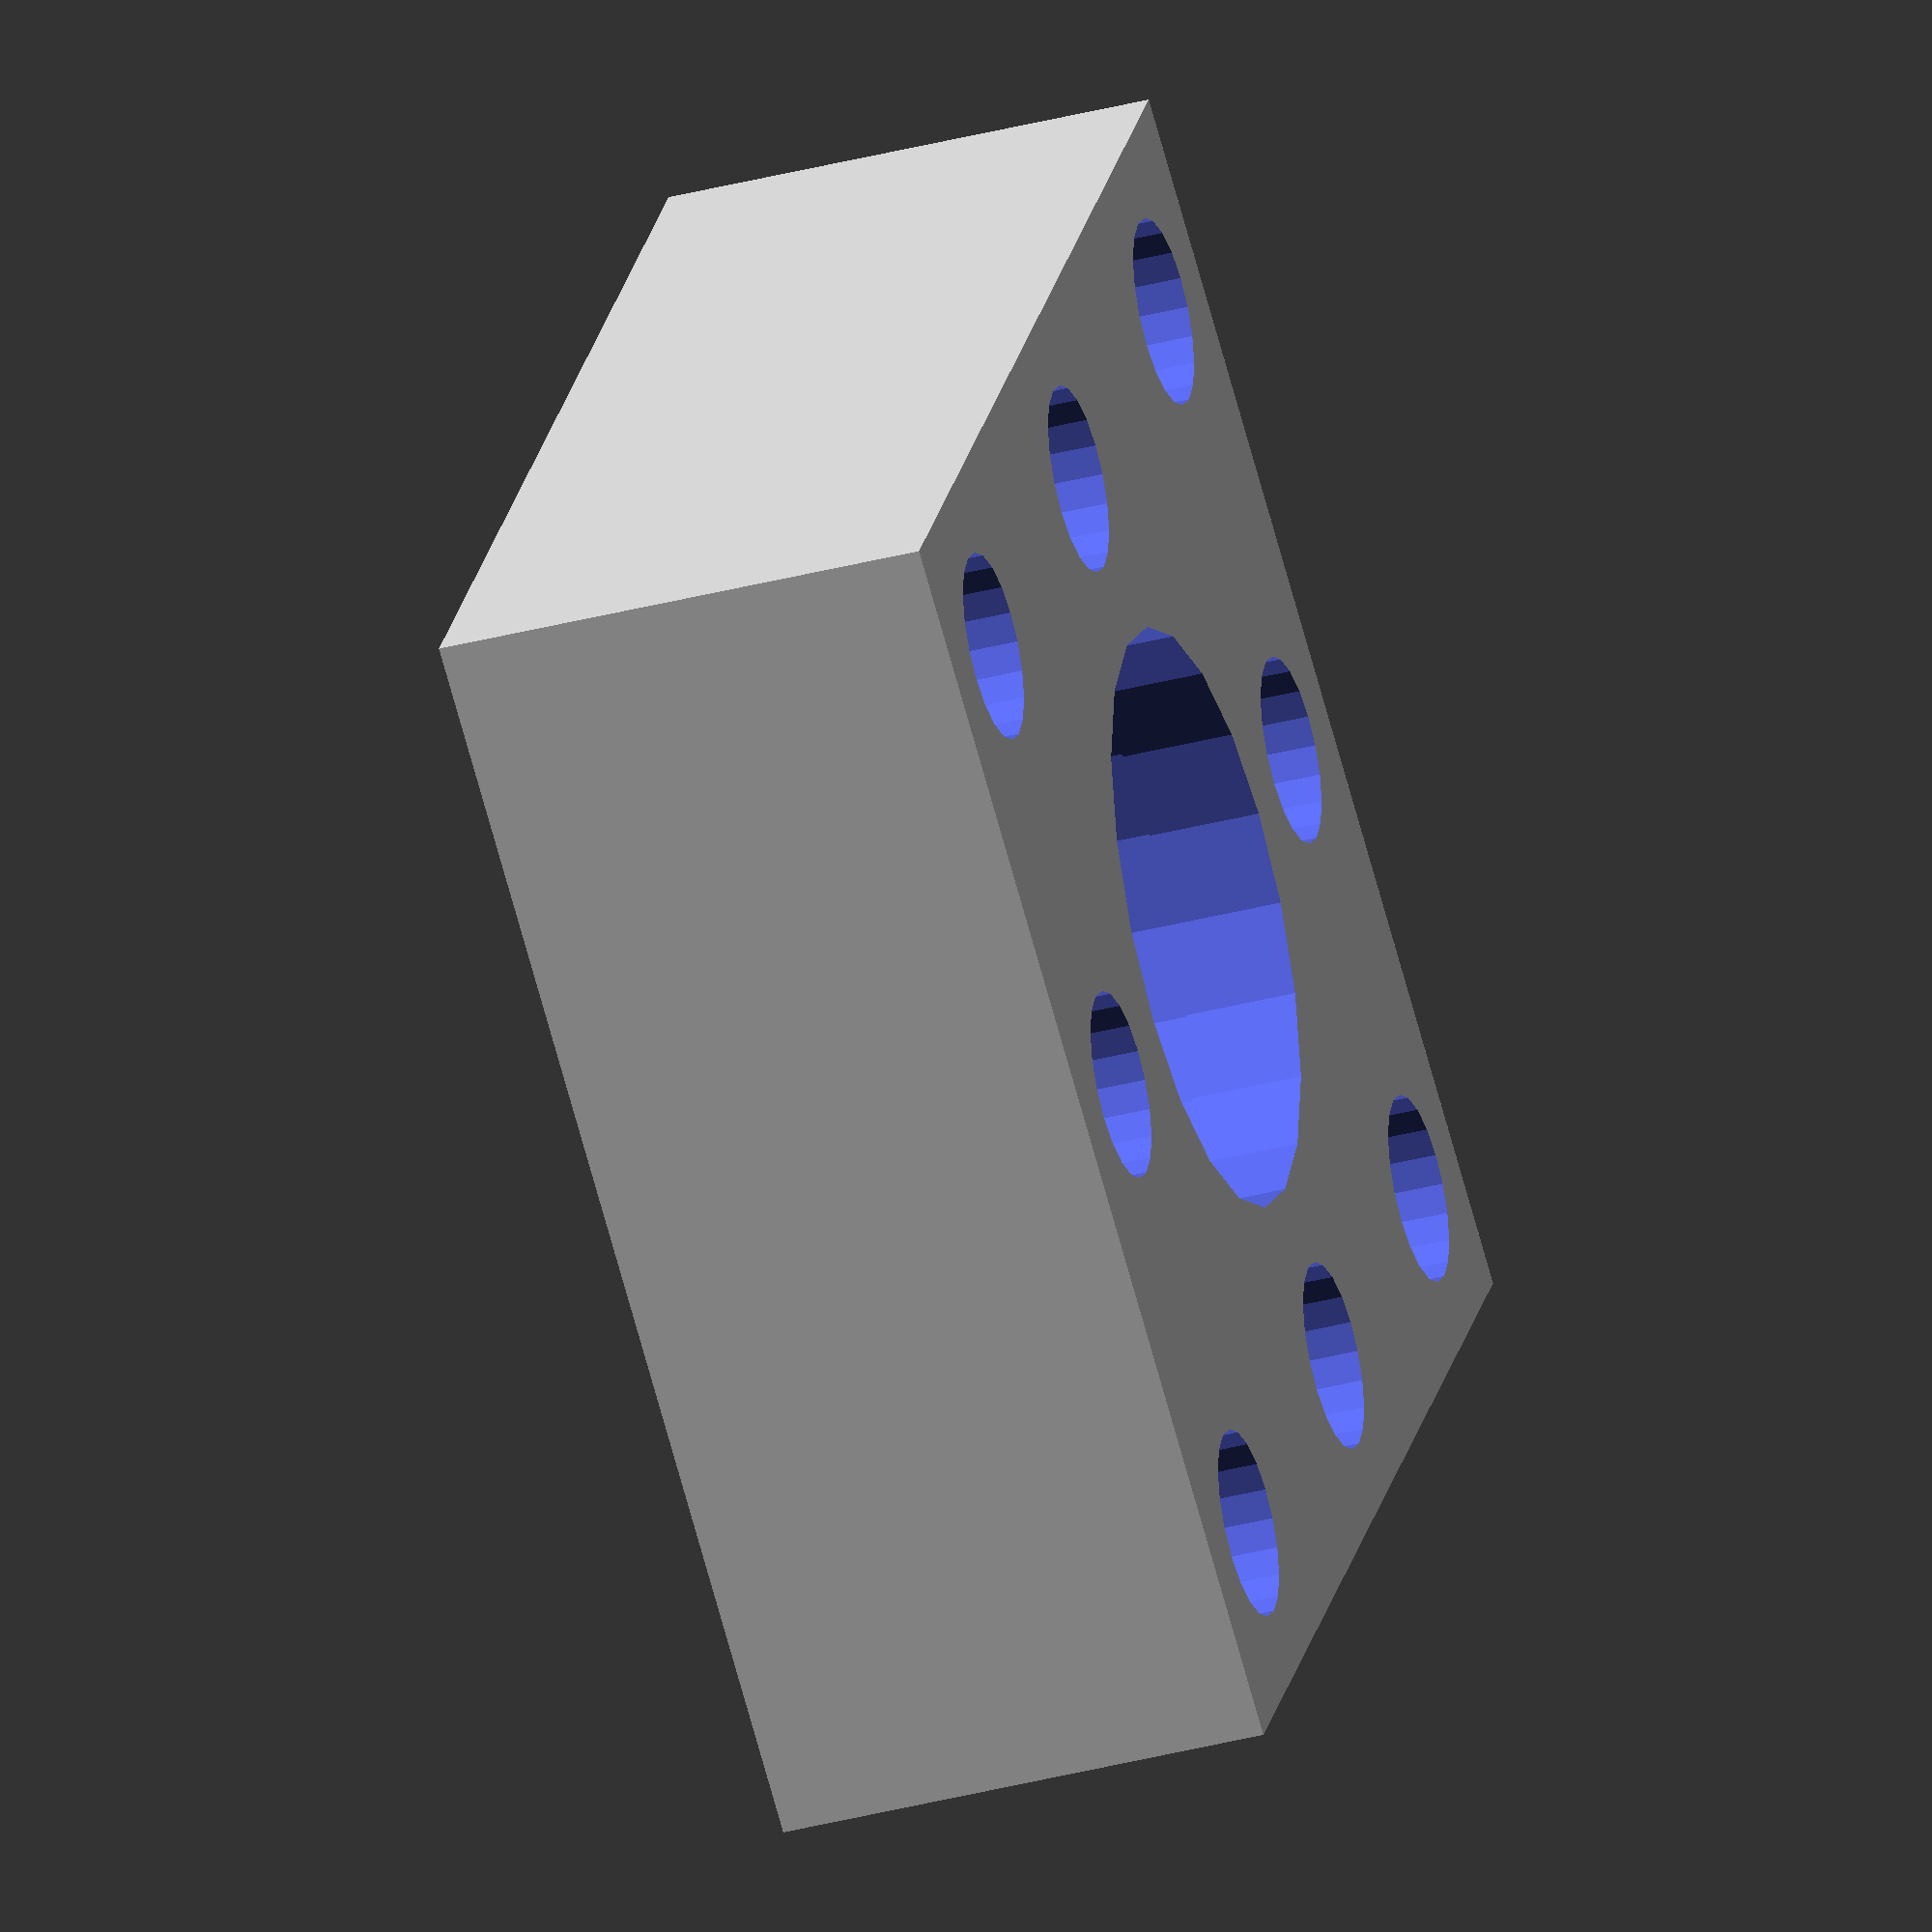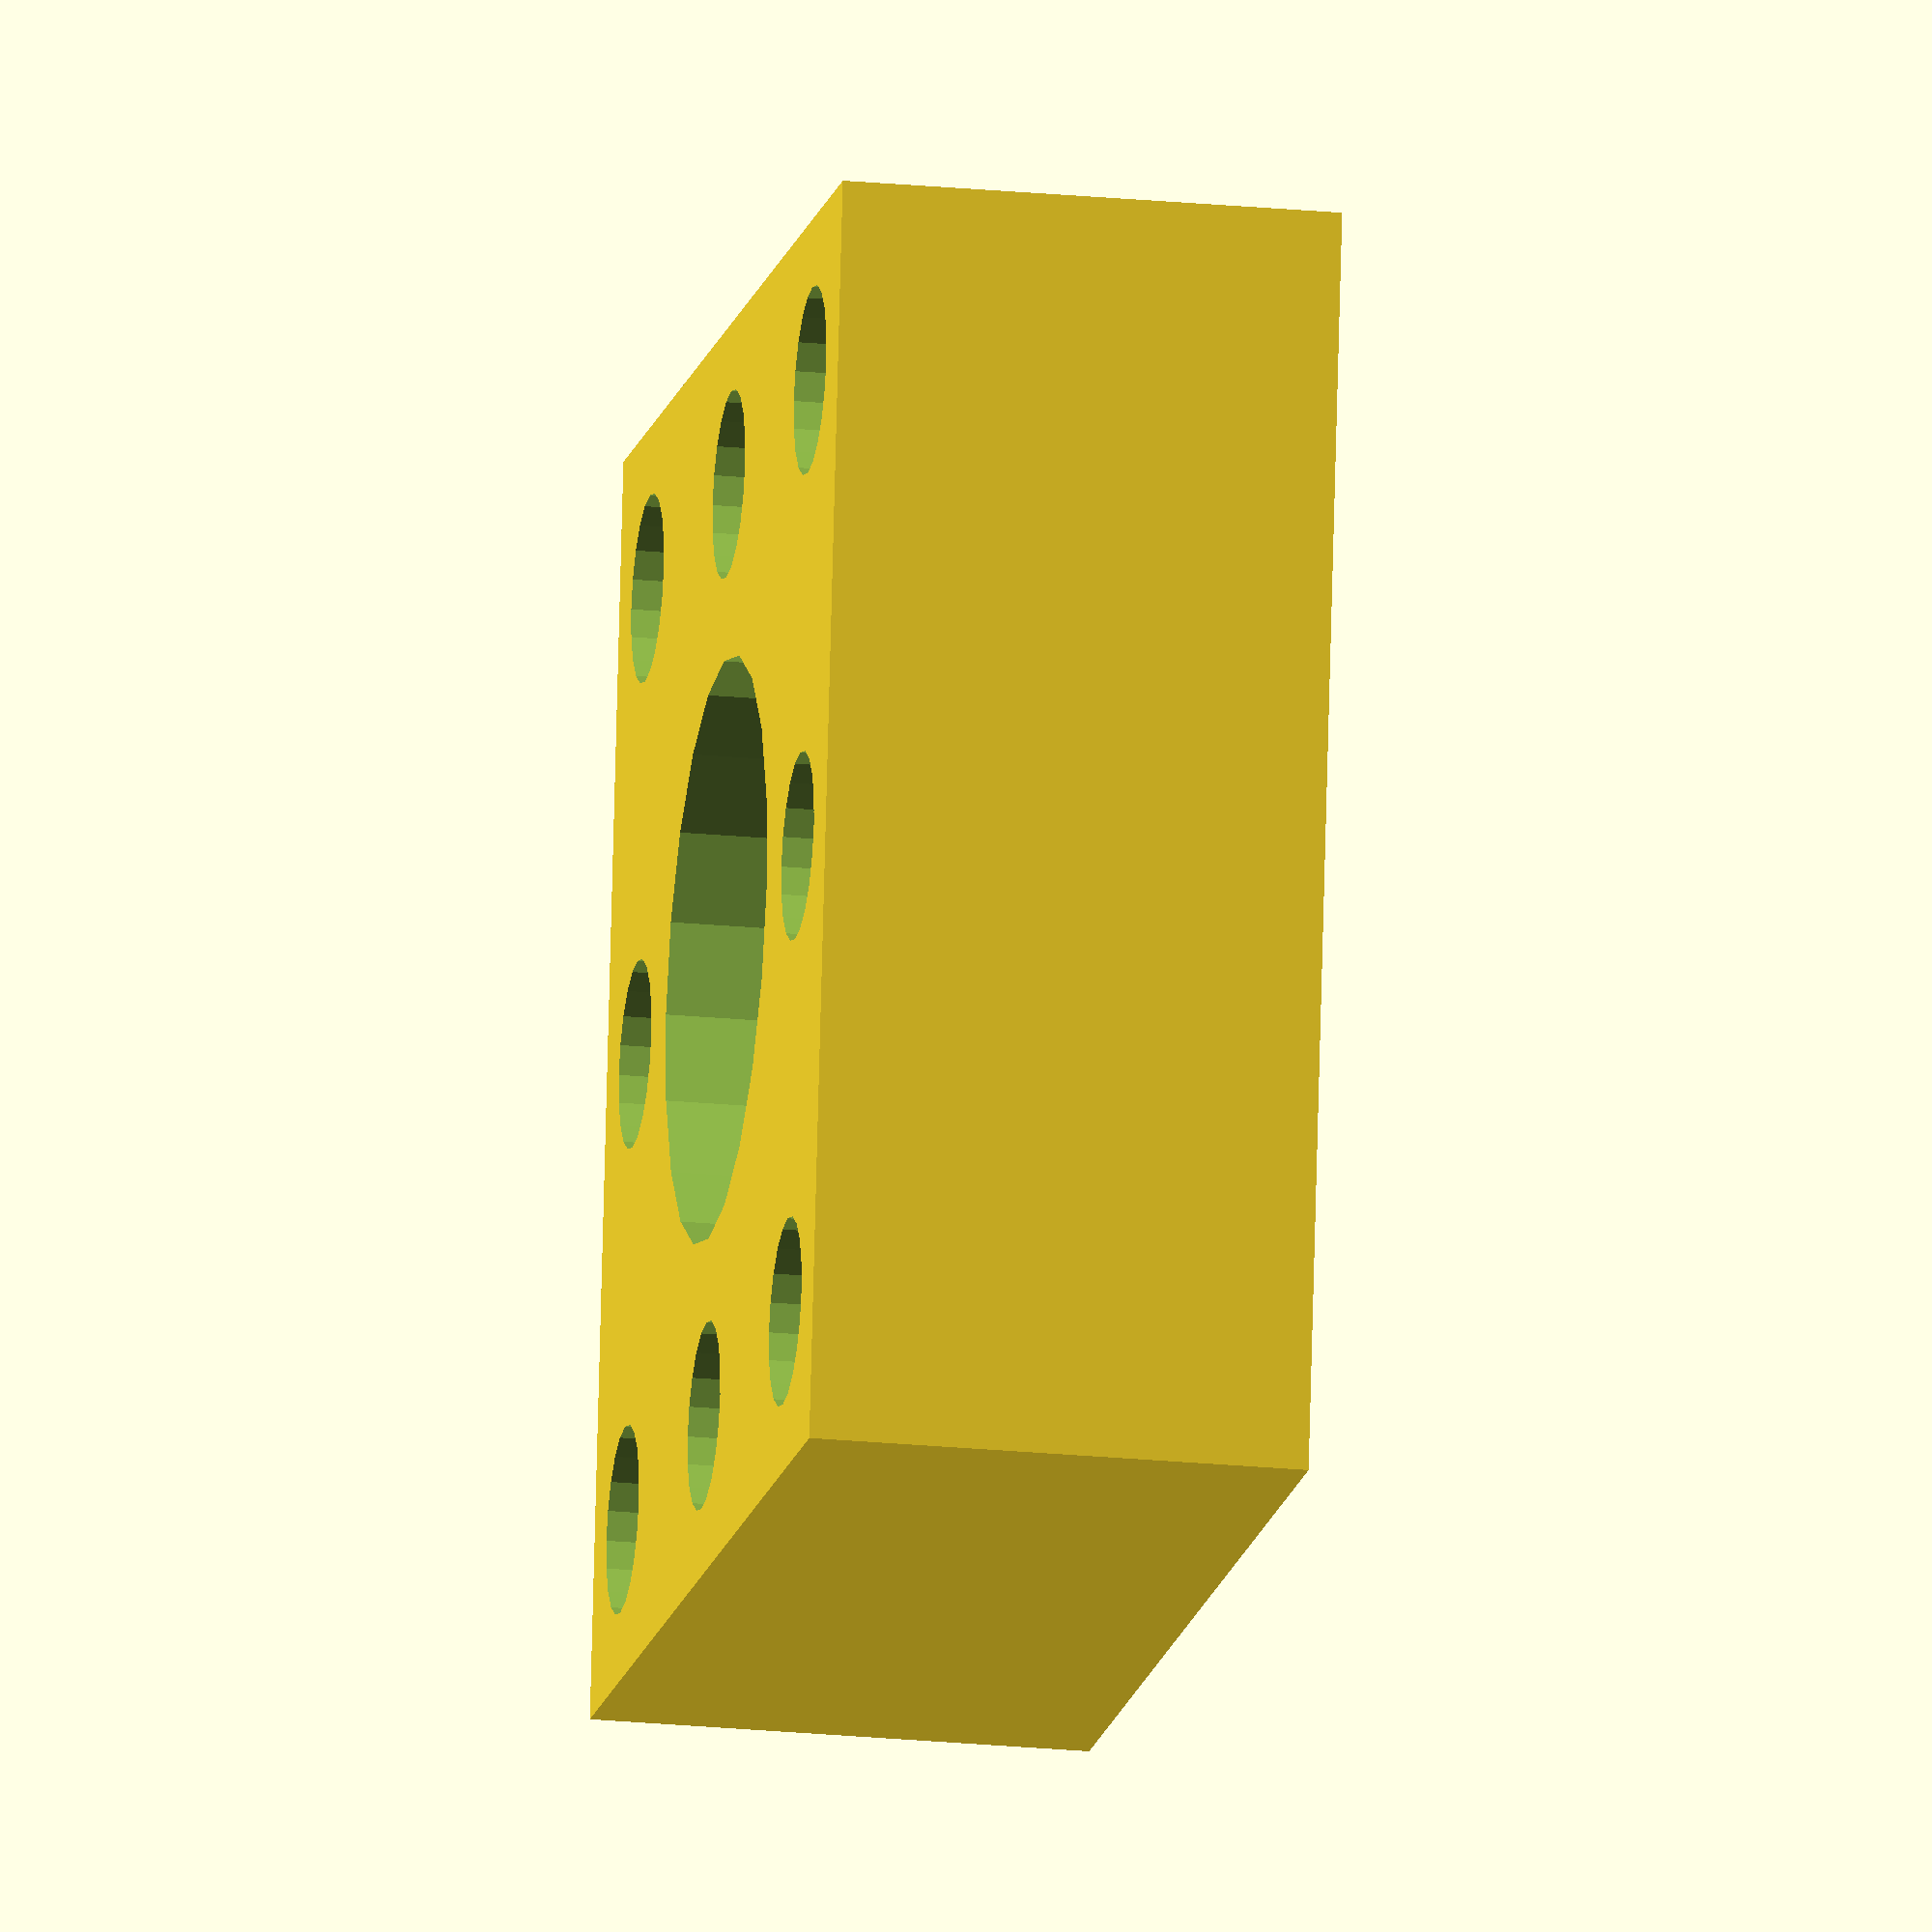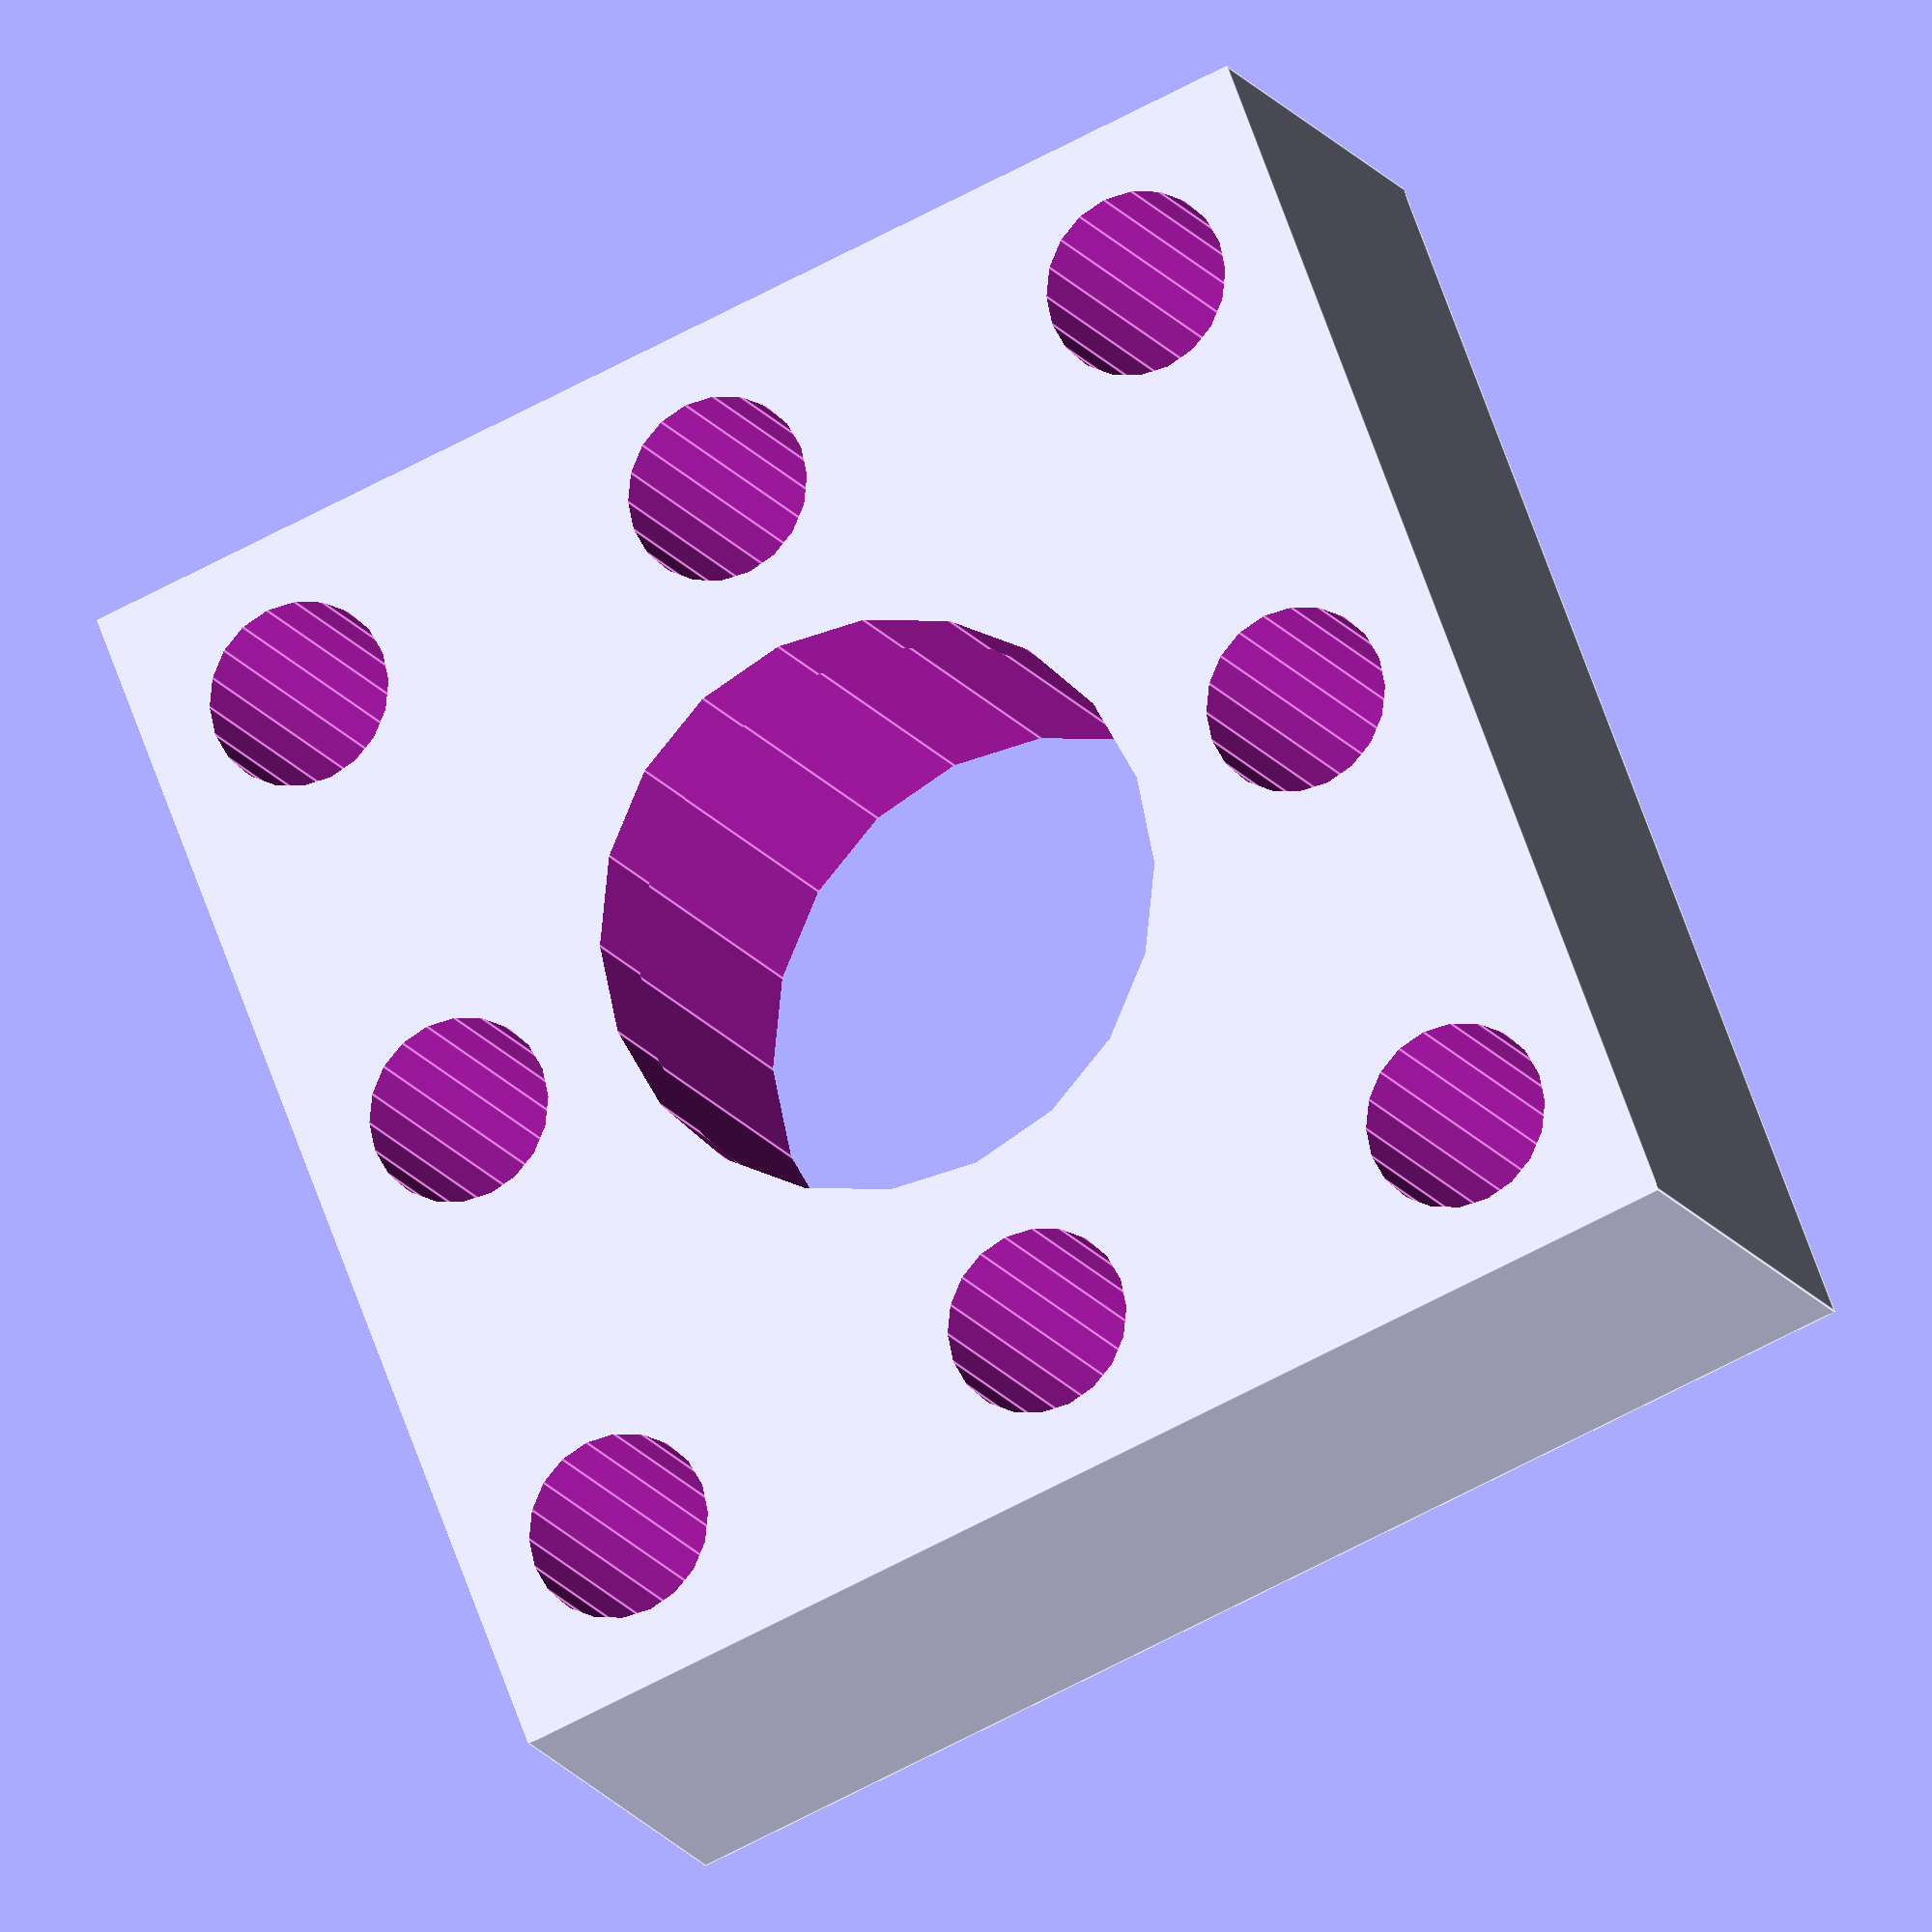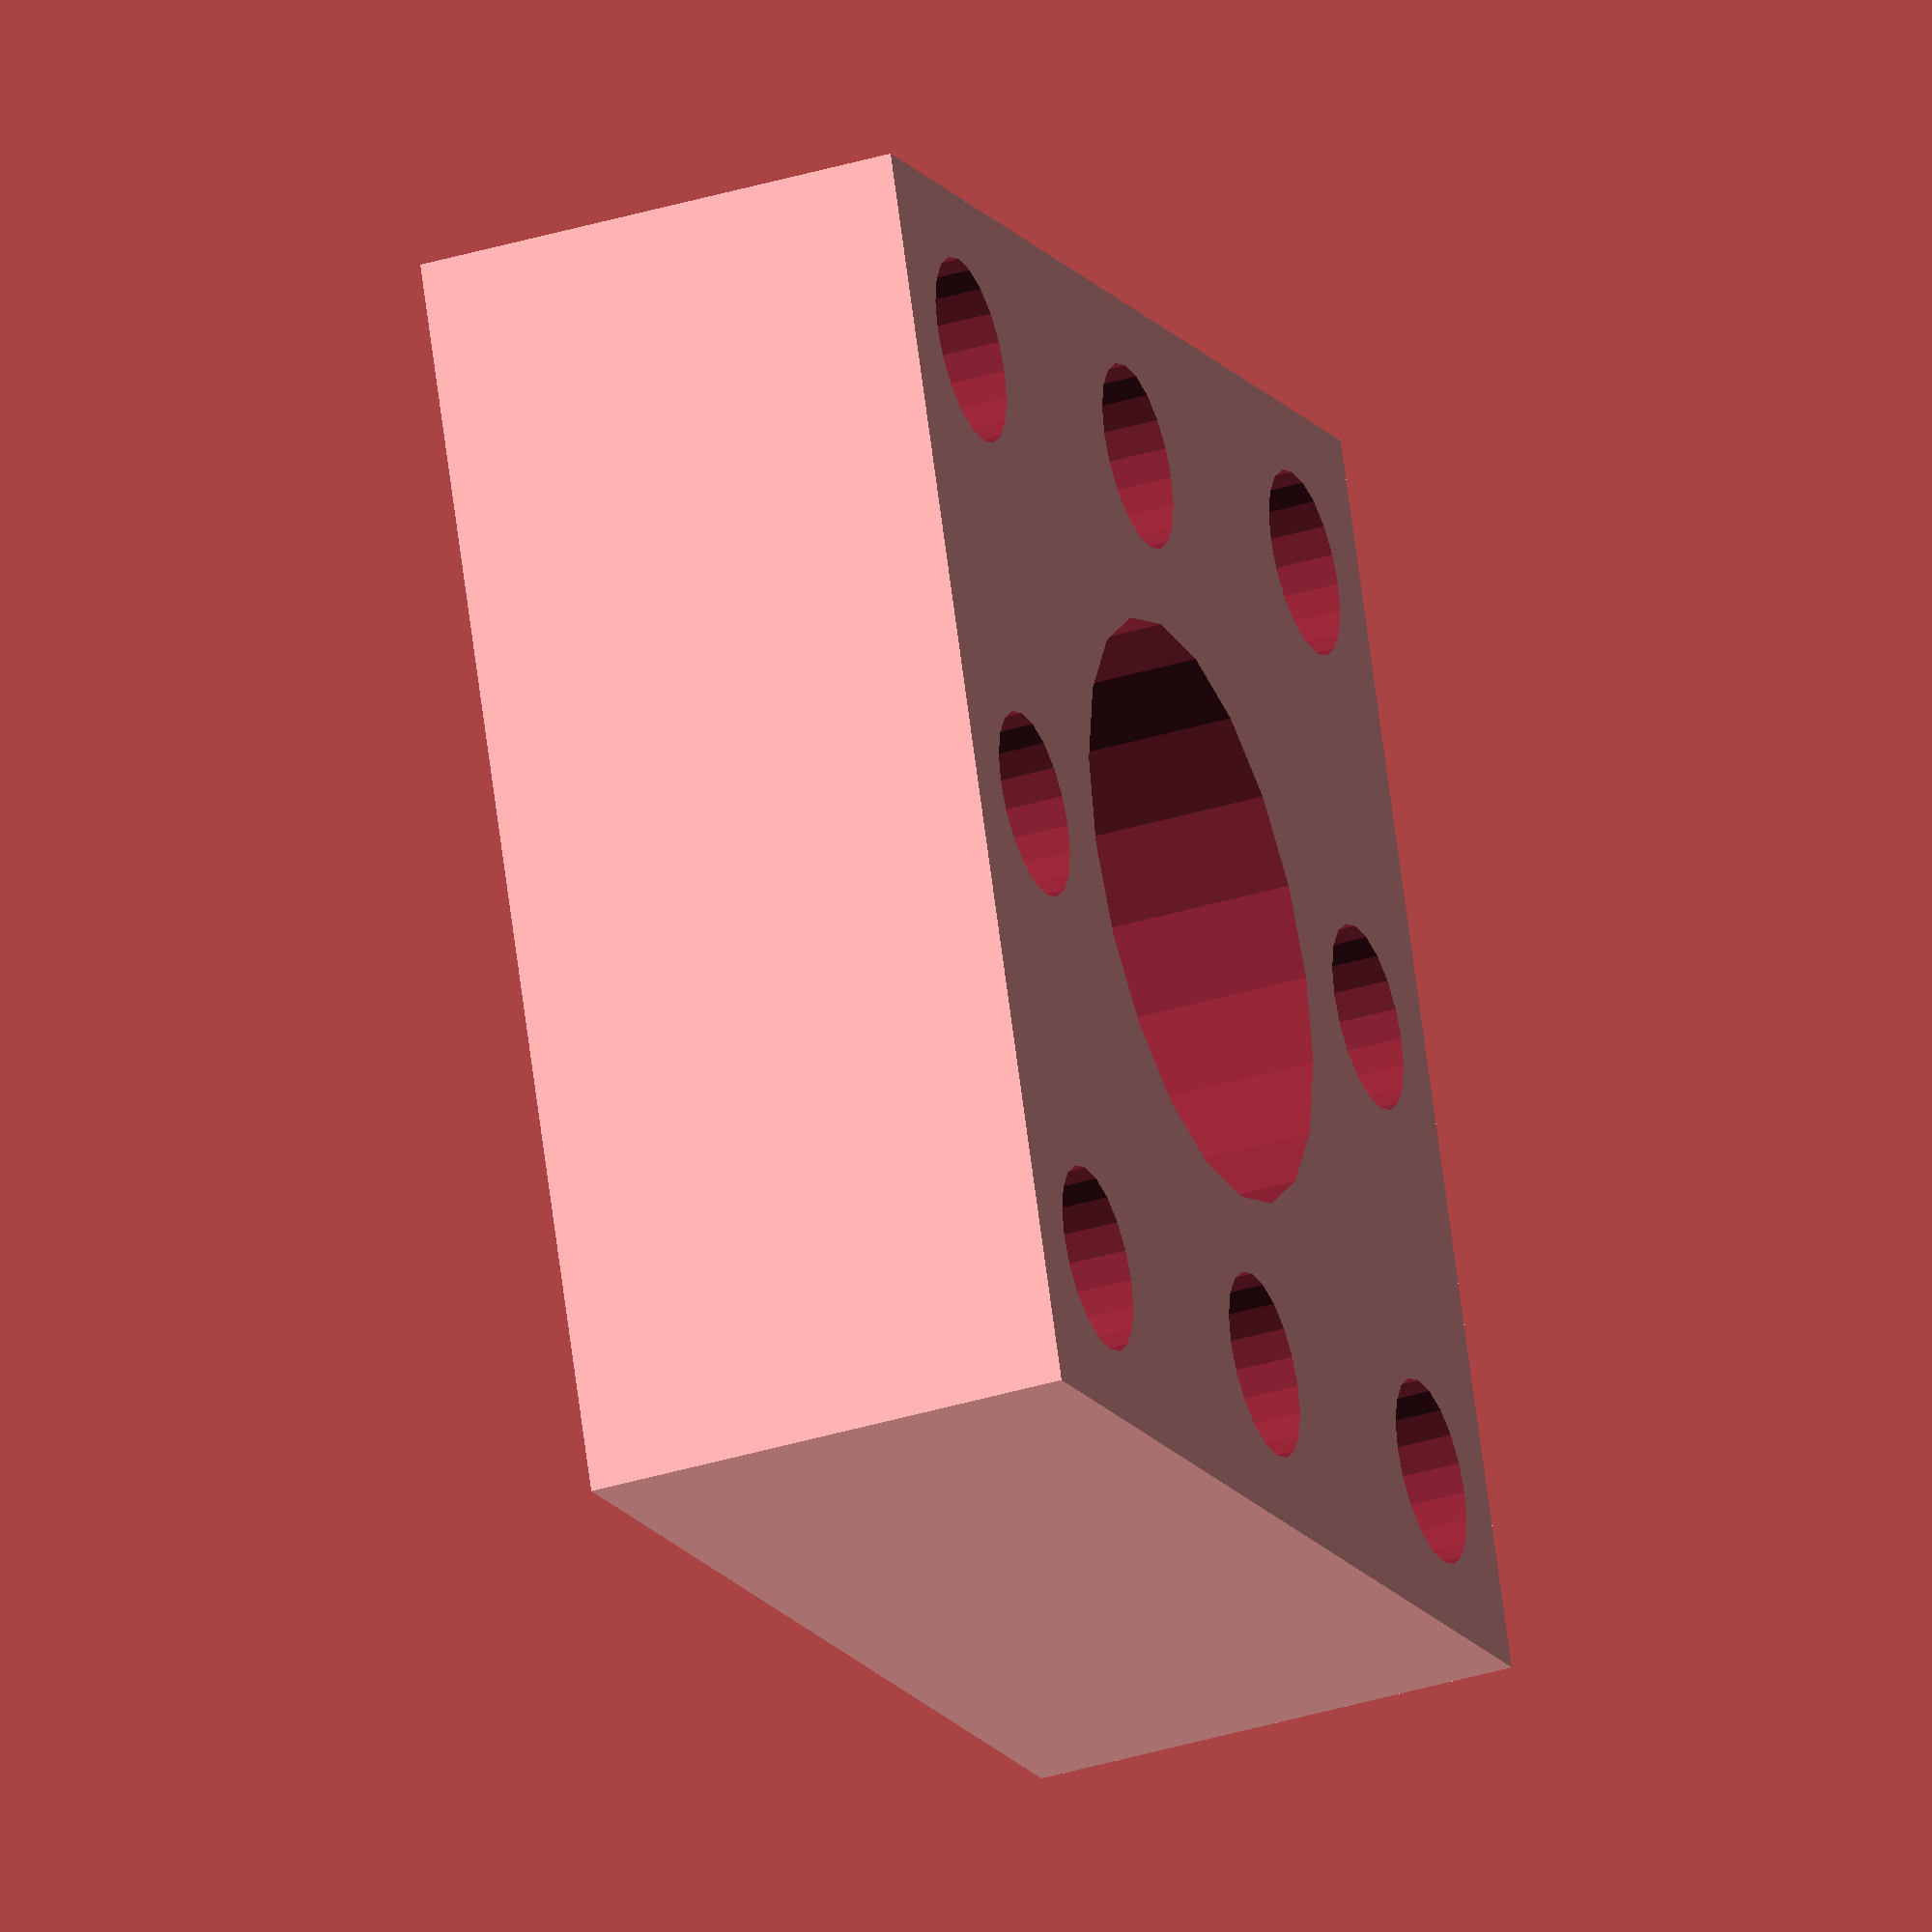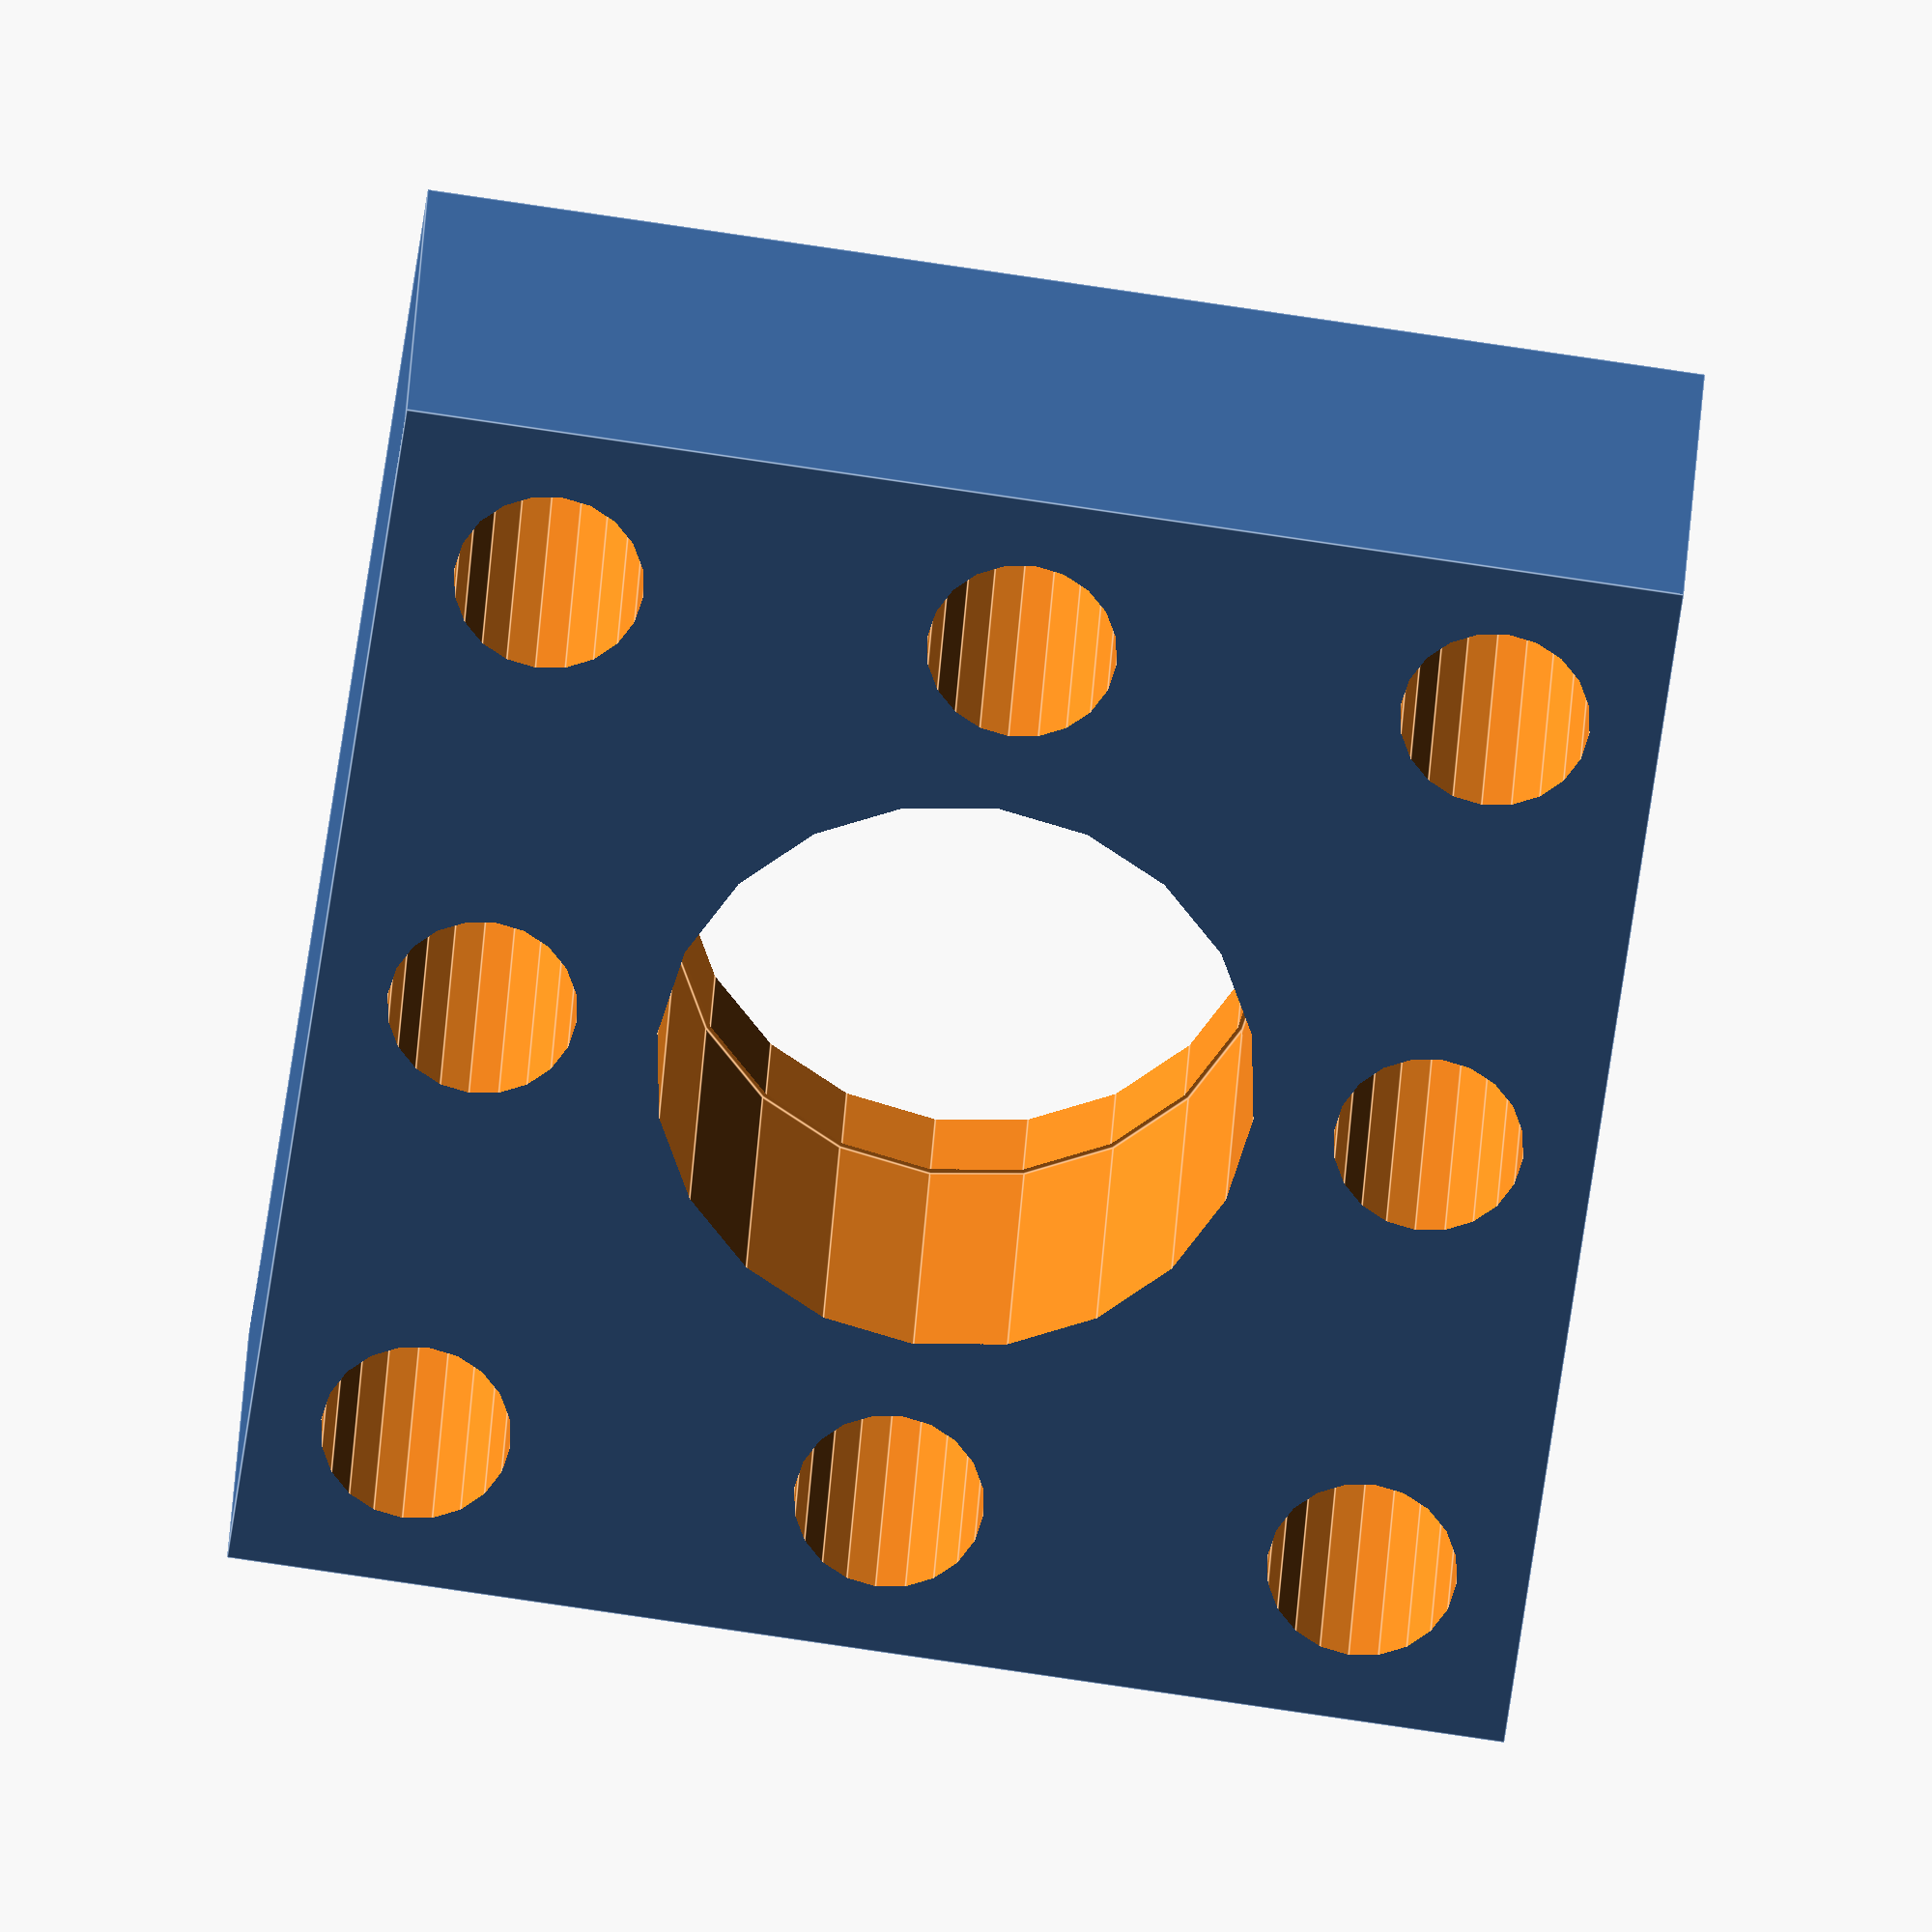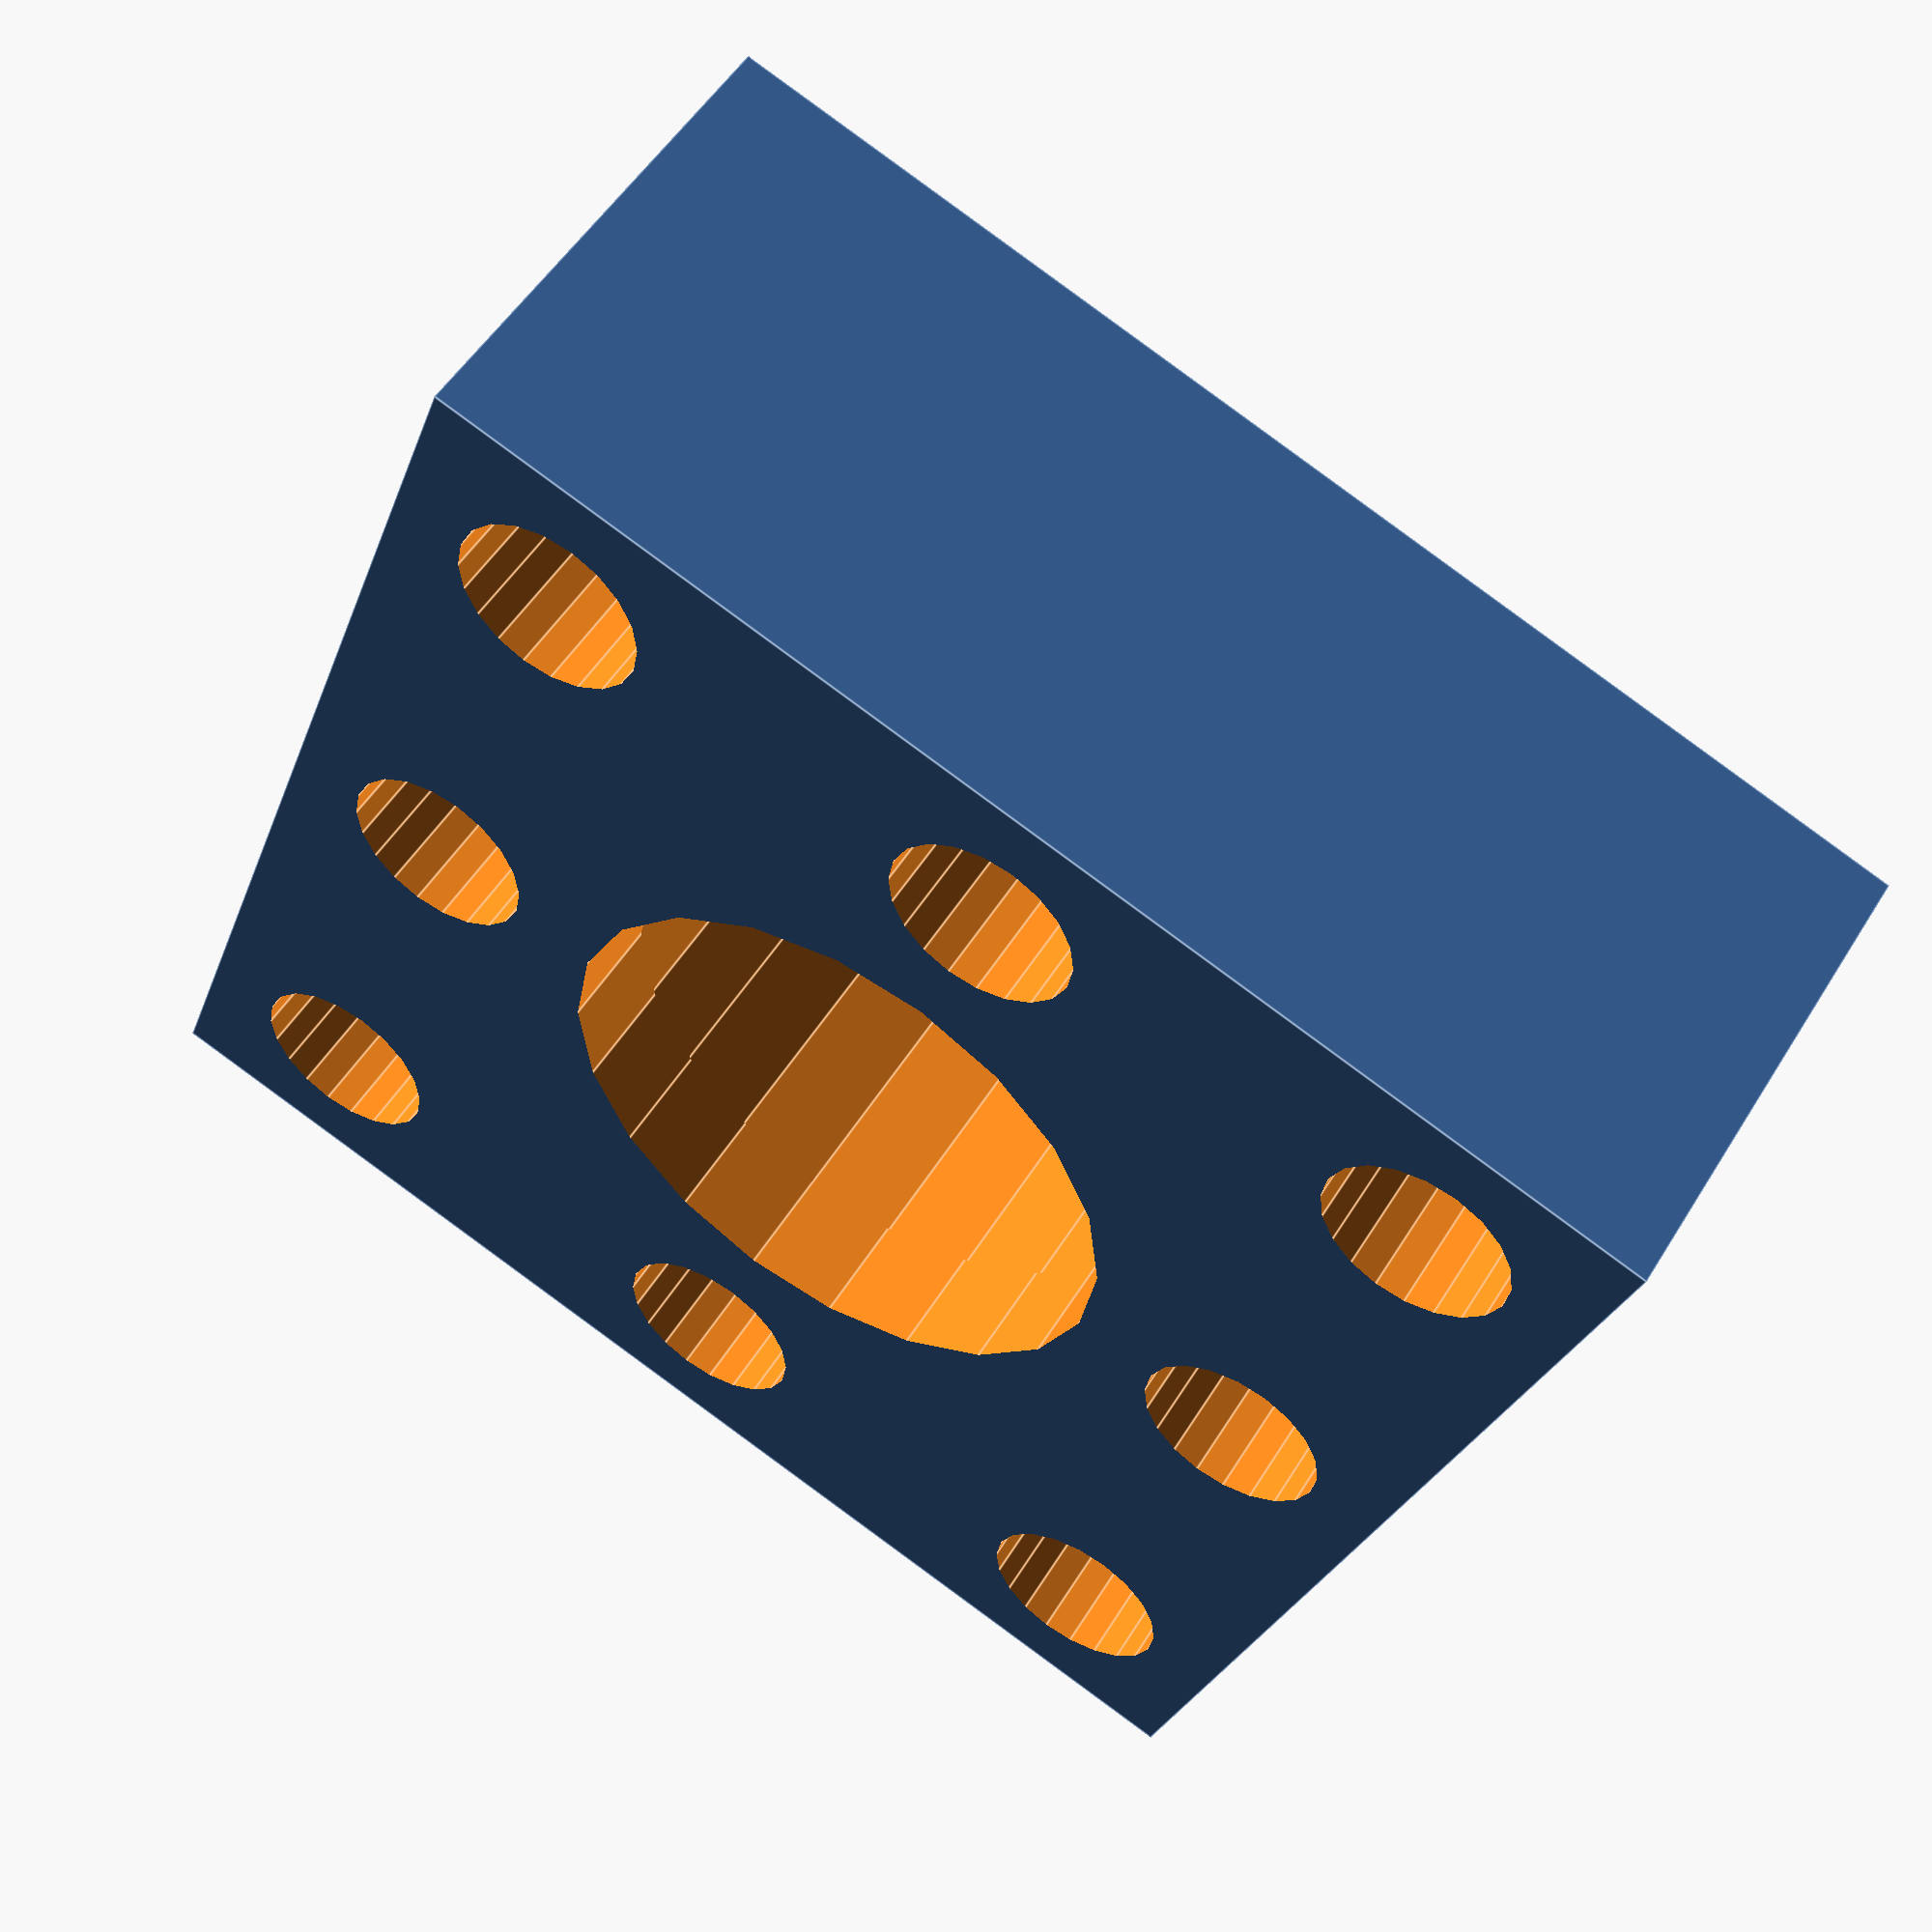
<openscad>
// holder for 12 bearing with 3x3 plate
$fn = 20;
d_o = 12.0 + 0.6;
d_o1 = 12.0+0.4;
r_ho = 2.0;

z_b = 9;
z_1 = 1.0 + 0.6;
z_a = z_b + z_1;

x_1 = 27;

y_1 = 27;

step_xy = 10;

module m_hole( i, j )
{
  translate([ i*step_xy, j*step_xy,z_1])  cylinder(h=2*z_a, r = r_ho, center = true );
}

module bearing_box()
{
  difference() {
    cube([x_1,y_1,z_a], true );
    translate([0,0,z_1])
      cylinder(h=z_b, r = d_o/2.0, center = true );
    translate([0,0,z_1])
      cylinder(h=2*z_a, r = d_o1/2.0, center = true );

    for( i=[-1:1:1]) {
      for( j=[-1:1:1]) {
        m_hole( i, j );
      }
    };
  }
}

bearing_box();




</openscad>
<views>
elev=216.9 azim=326.3 roll=71.3 proj=o view=solid
elev=201.6 azim=351.3 roll=279.9 proj=o view=solid
elev=195.0 azim=20.9 roll=339.5 proj=o view=edges
elev=36.0 azim=69.2 roll=291.9 proj=o view=wireframe
elev=334.2 azim=8.0 roll=2.4 proj=o view=edges
elev=127.9 azim=159.8 roll=329.3 proj=p view=edges
</views>
